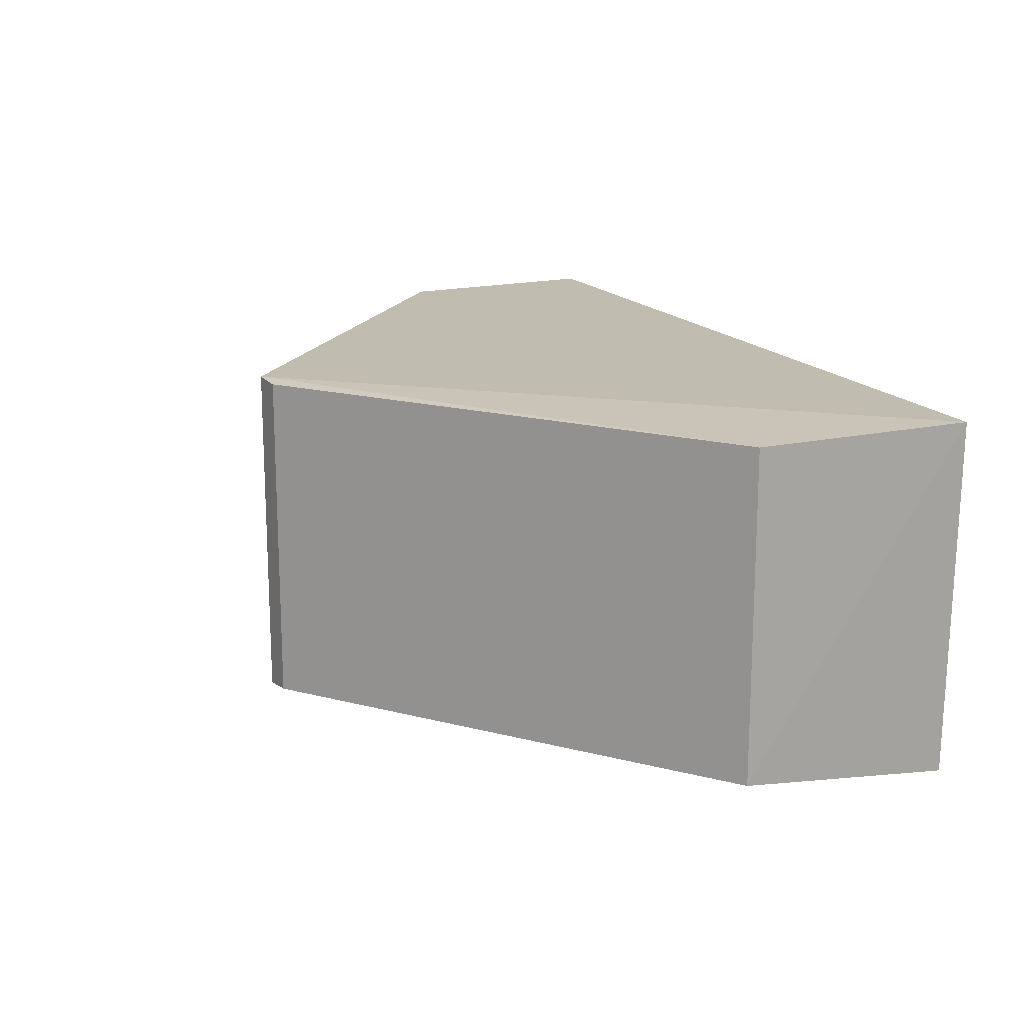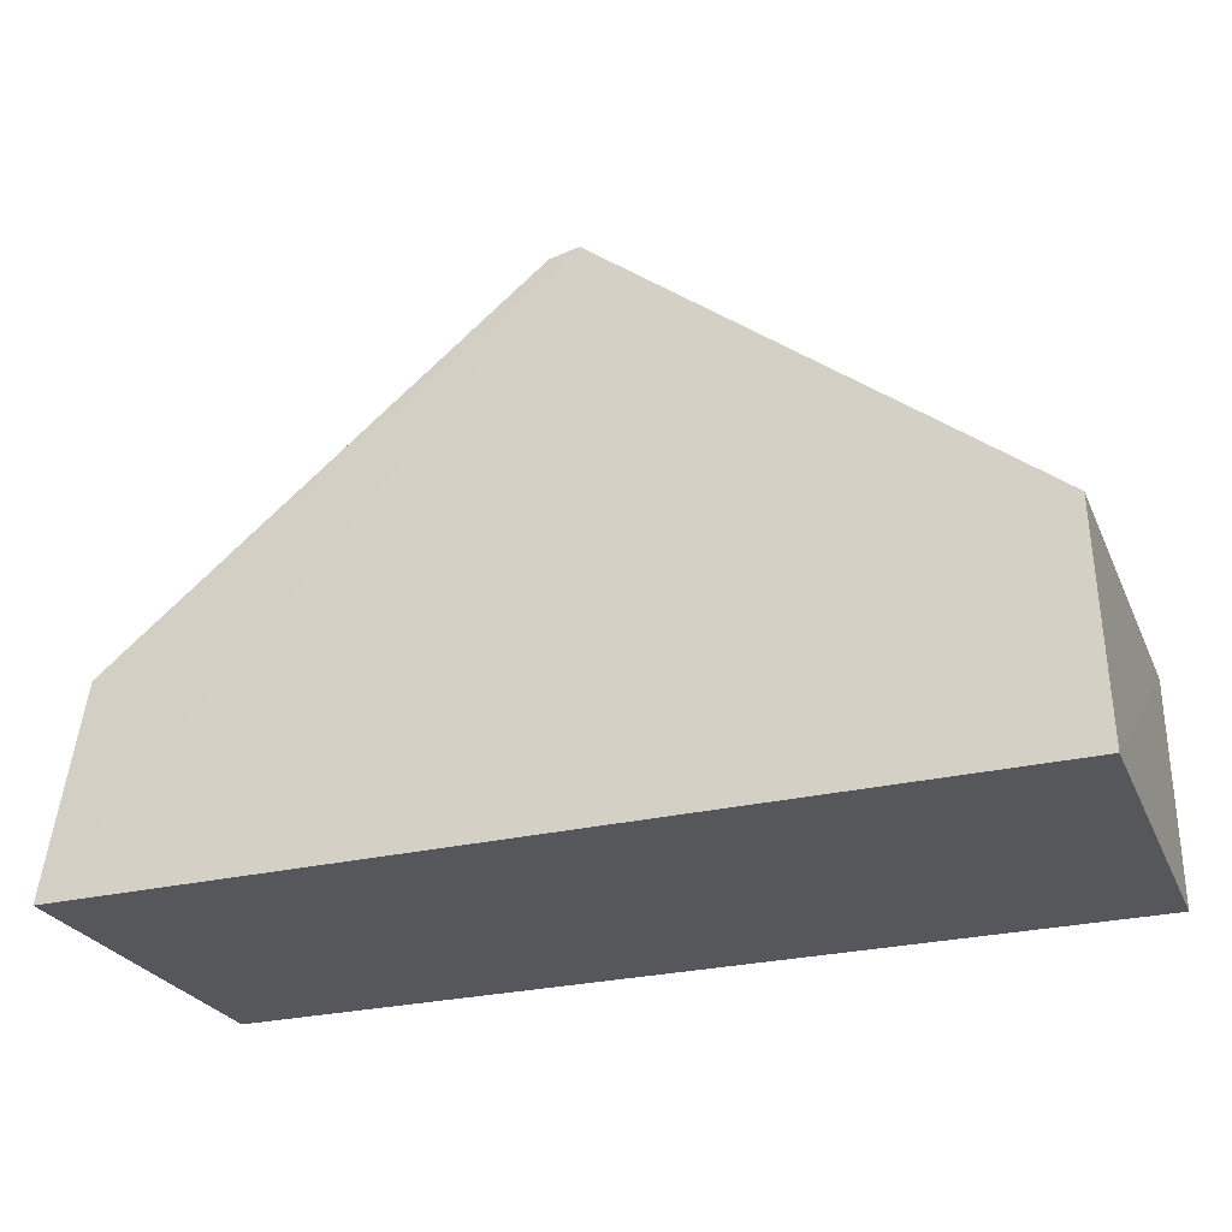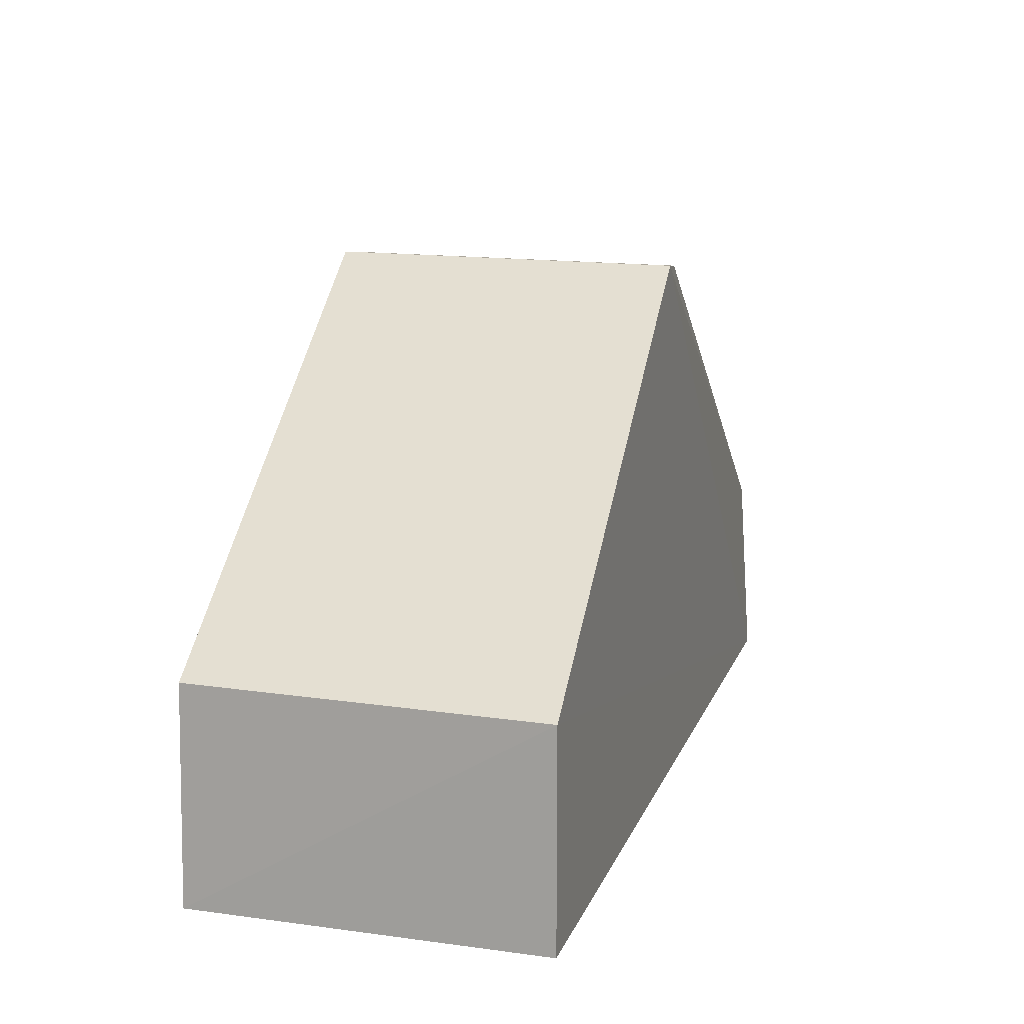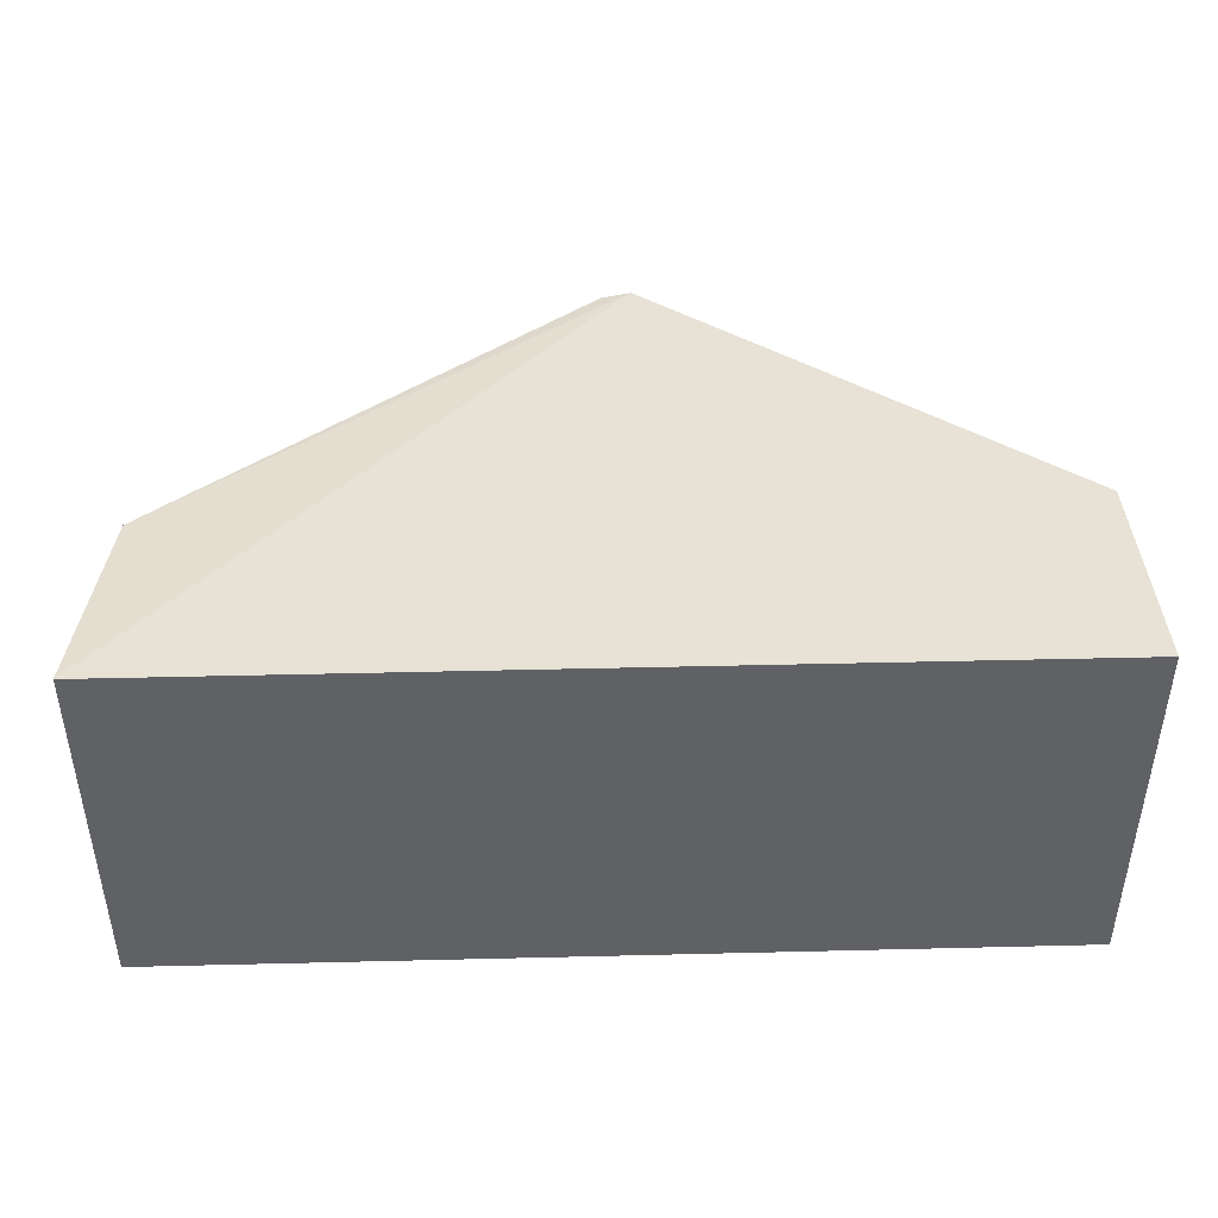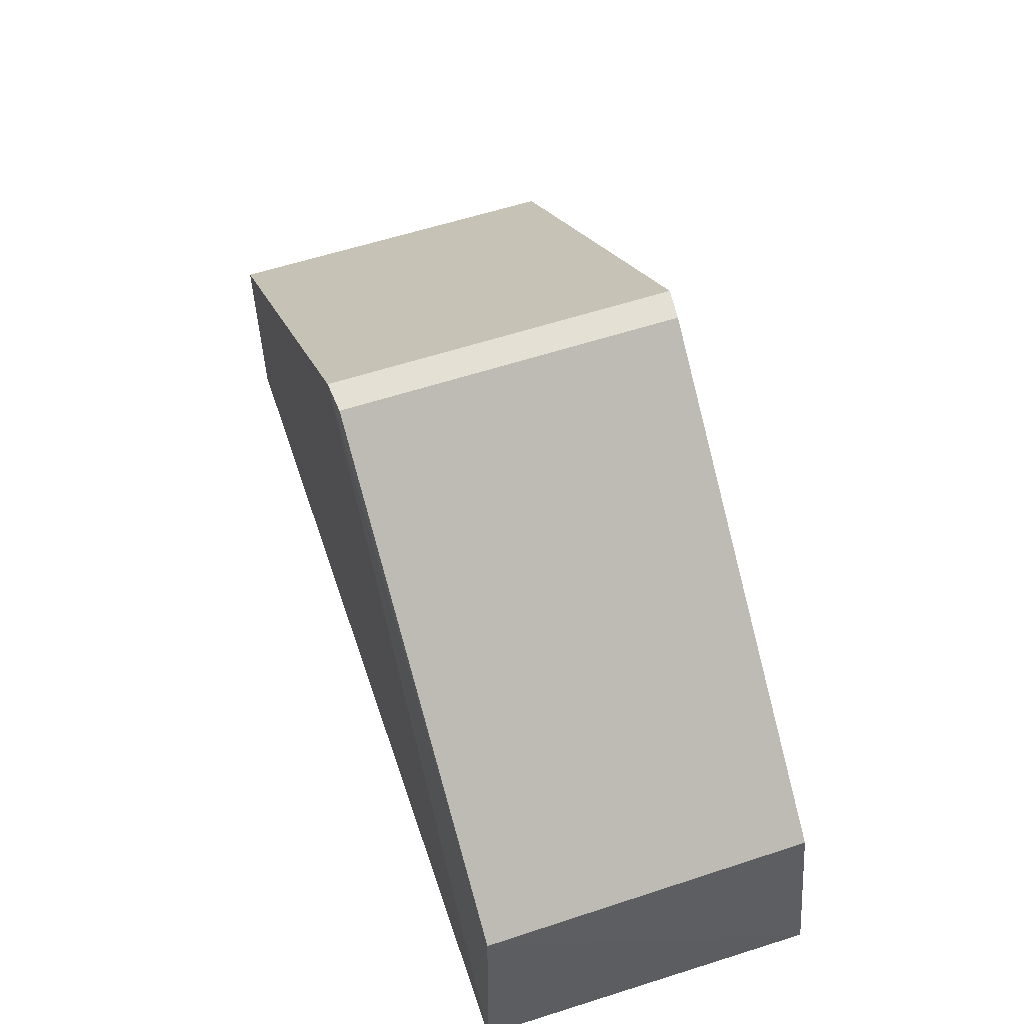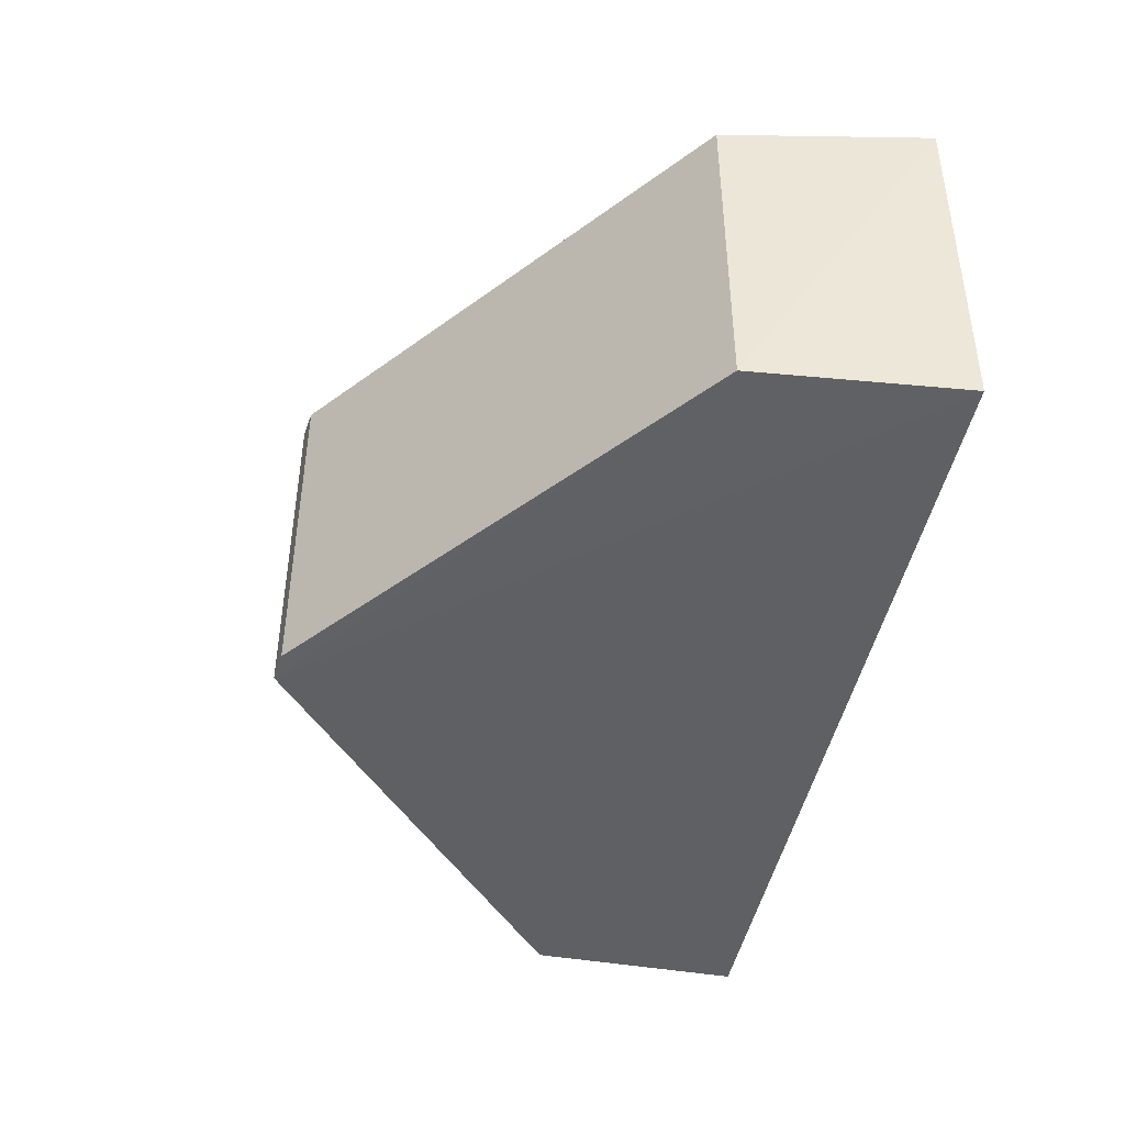
<metadata>
{"format":"obj","ext":"obj","renderer":"f3d","projection":"perspective","resolution":1024,"background":"white","views":[{"elev":16.2,"azim":67.3,"up":"+Y"},{"elev":-27.0,"azim":-159.6,"up":"+Z"},{"elev":15.3,"azim":-72.9,"up":"+Z"},{"elev":41.2,"azim":178.3,"up":"+Y"},{"elev":58.5,"azim":71.3,"up":"+Z"},{"elev":-43.9,"azim":79.5,"up":"+Y"}]}
</metadata>
<code>
o convex_0
v 3395 -547.3 293
v 3351 -584.6 234.5
v 3351 -584.5 257.6
v 3446 -584.6 234.5
v 3350 -546.6 234.3
v 3447 -546.6 234.3
v 3398 -583.8 292.5
v 3444 -547.7 256.4
v 3351 -546.9 257.6
v 3444 -583.6 256.4
v 3395 -584.1 293
v 3398 -547.5 292.5
f 10 8 12
f 3 2 4
f 2 3 5
f 4 2 5
f 5 1 6
f 4 5 6
f 6 1 8
f 3 1 9
f 1 5 9
f 5 3 9
f 4 6 10
f 6 8 10
f 1 3 11
f 3 4 11
f 7 1 11
f 4 10 11
f 10 7 11
f 1 7 12
f 8 1 12
f 7 10 12

</code>
